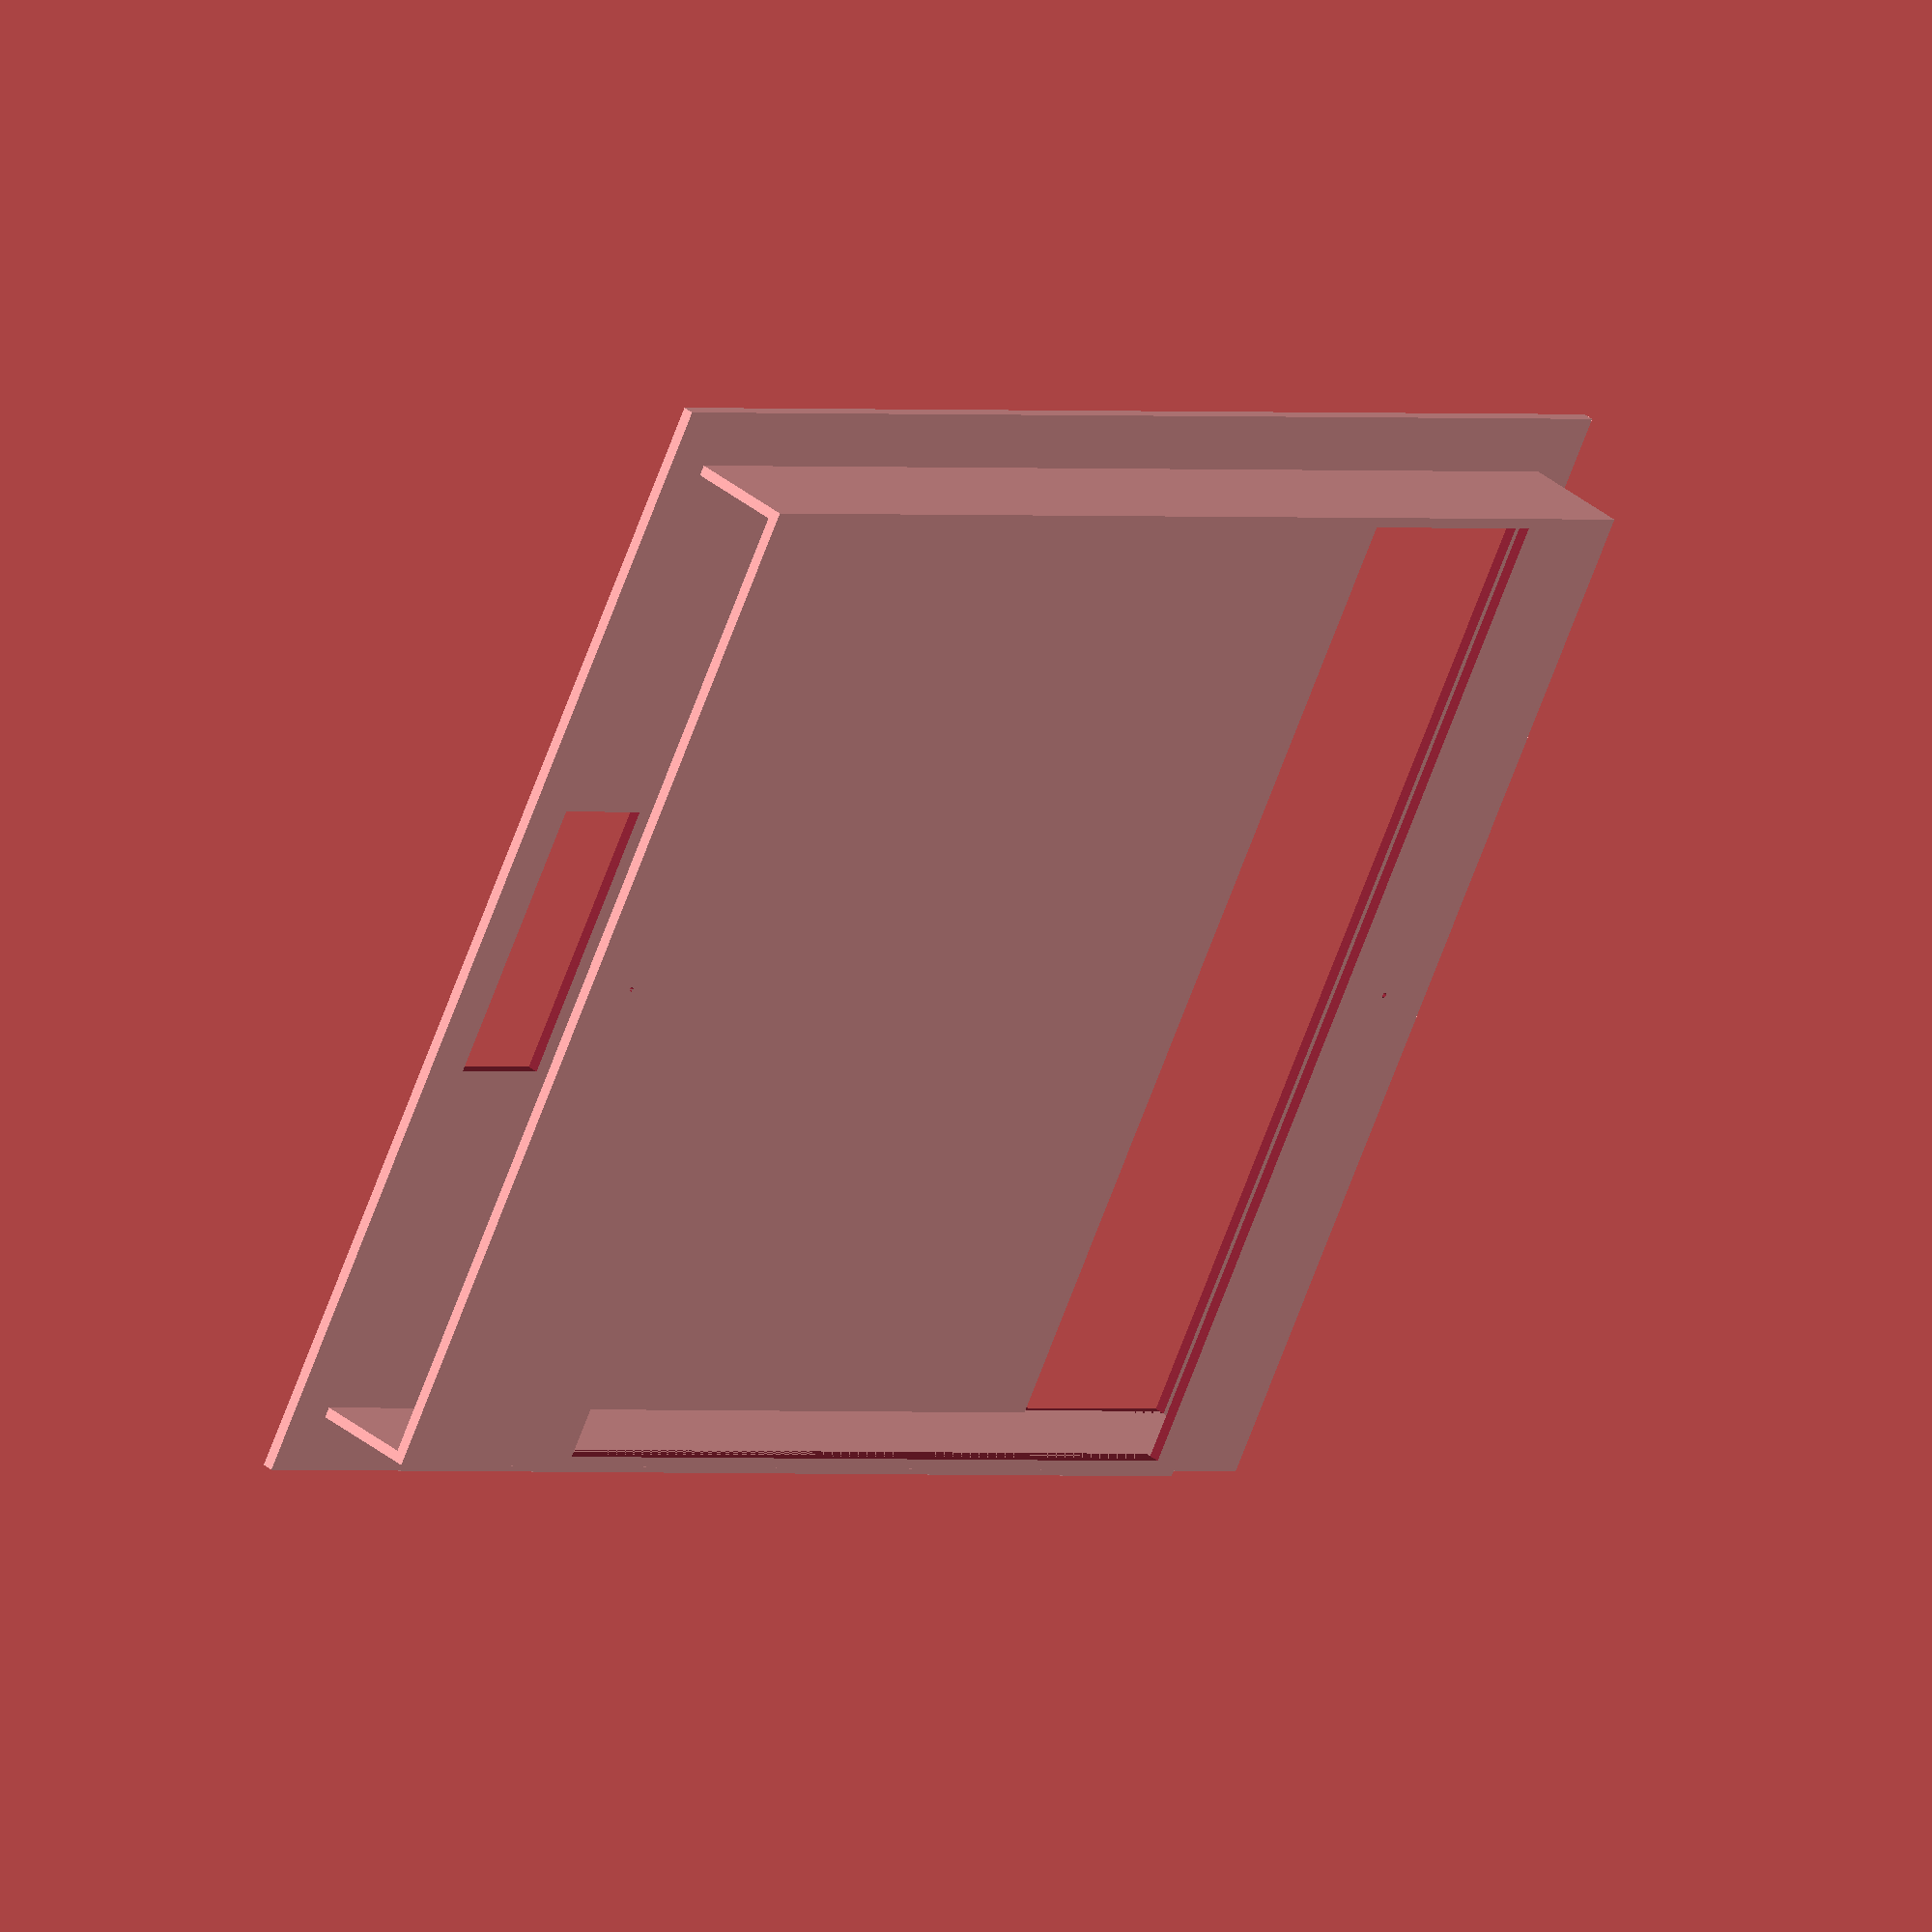
<openscad>
m = 10; // centimeters

big_width = 27.5 * m;
big_height = 22 * m;

small_width = 25.5 * m;
small_height = 19.8 * m;

screws_width_d = 23 * m;

depth = 2 * m;
thickness = 0.2 * m;
screw_hole = 0.1 * m;

mounting_plate_hole_width = small_width/2-(small_width-screws_width_d);

main_plate_hole_width = small_width/6;
main_plate_hole_shift = small_width/2-main_plate_hole_width/2;

union() {

// main backplate
difference() {
    cube([big_width, big_height, thickness], center = true);
    translate([main_plate_hole_shift,0,0]) {
        cube([main_plate_hole_width, small_height-thickness*2, thickness*2], center = true);
    }
    translate([-main_plate_hole_shift-m,0,0]) {
        cube([main_plate_hole_width-2*m, small_height-thickness*2-14*m, thickness*2], center = true);
    }
}
    
// protrusion walls
translate([-small_width/2, -small_height/2, -depth]) {
    cube([small_width, thickness,  depth]);
}
translate([-small_width/2, small_height/2-thickness, -depth]) {
    cube([small_width, thickness,  depth]);
}

// mounting plate
translate([0,0,-depth]) {
    difference() {
        cube([small_width, small_height, thickness], center = true);
        translate([-screws_width_d/2,0,0]) {
            cylinder(h = thickness, d = screw_hole, $fn = 100, center = true);
        }
        translate([screws_width_d/2,0,0]) {
            cylinder(h = thickness*4, d = screw_hole, $fn = 100, center = true);
        }
        translate([-screws_width_d/6+0.1,0,0]) {
            cube([screws_width_d/3, small_height-thickness*2, thickness*2], center = true);
        }
        translate([mounting_plate_hole_width/2,0,0]) {
            cube([mounting_plate_hole_width, small_height-thickness*2, thickness*2], center = true);
        }
    }
}

} // union
</openscad>
<views>
elev=320.8 azim=149.7 roll=134.9 proj=o view=solid
</views>
